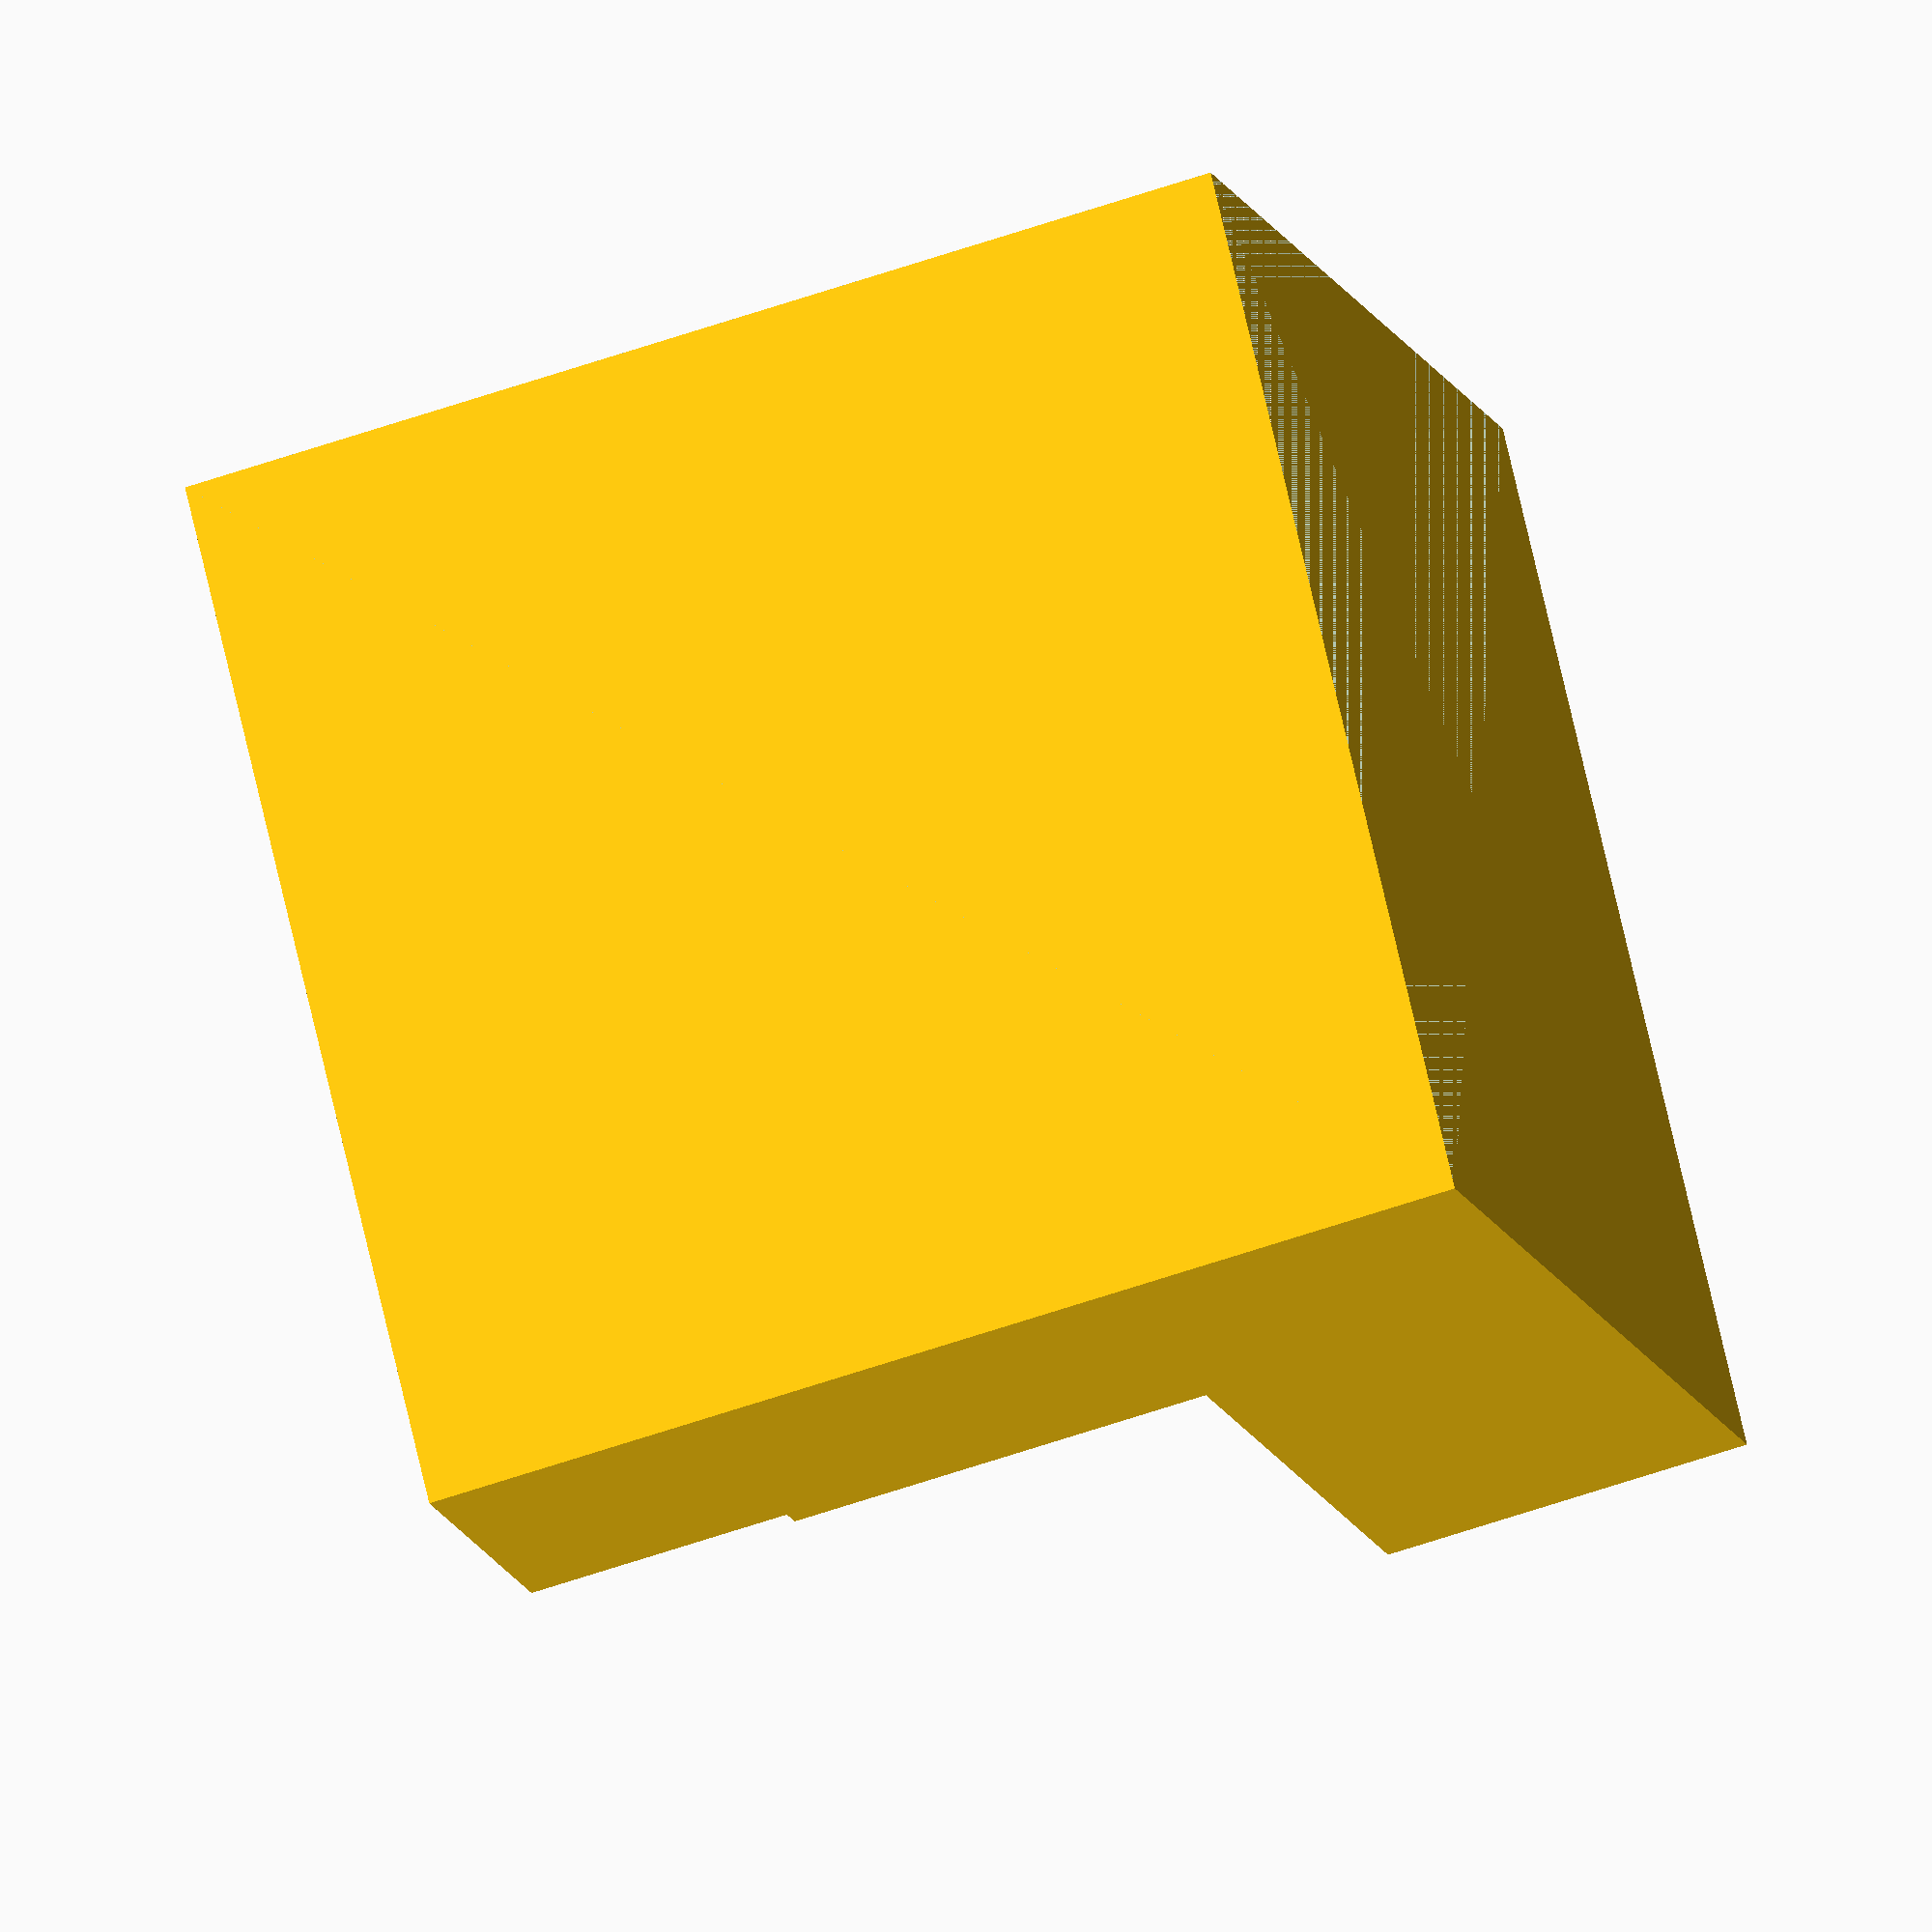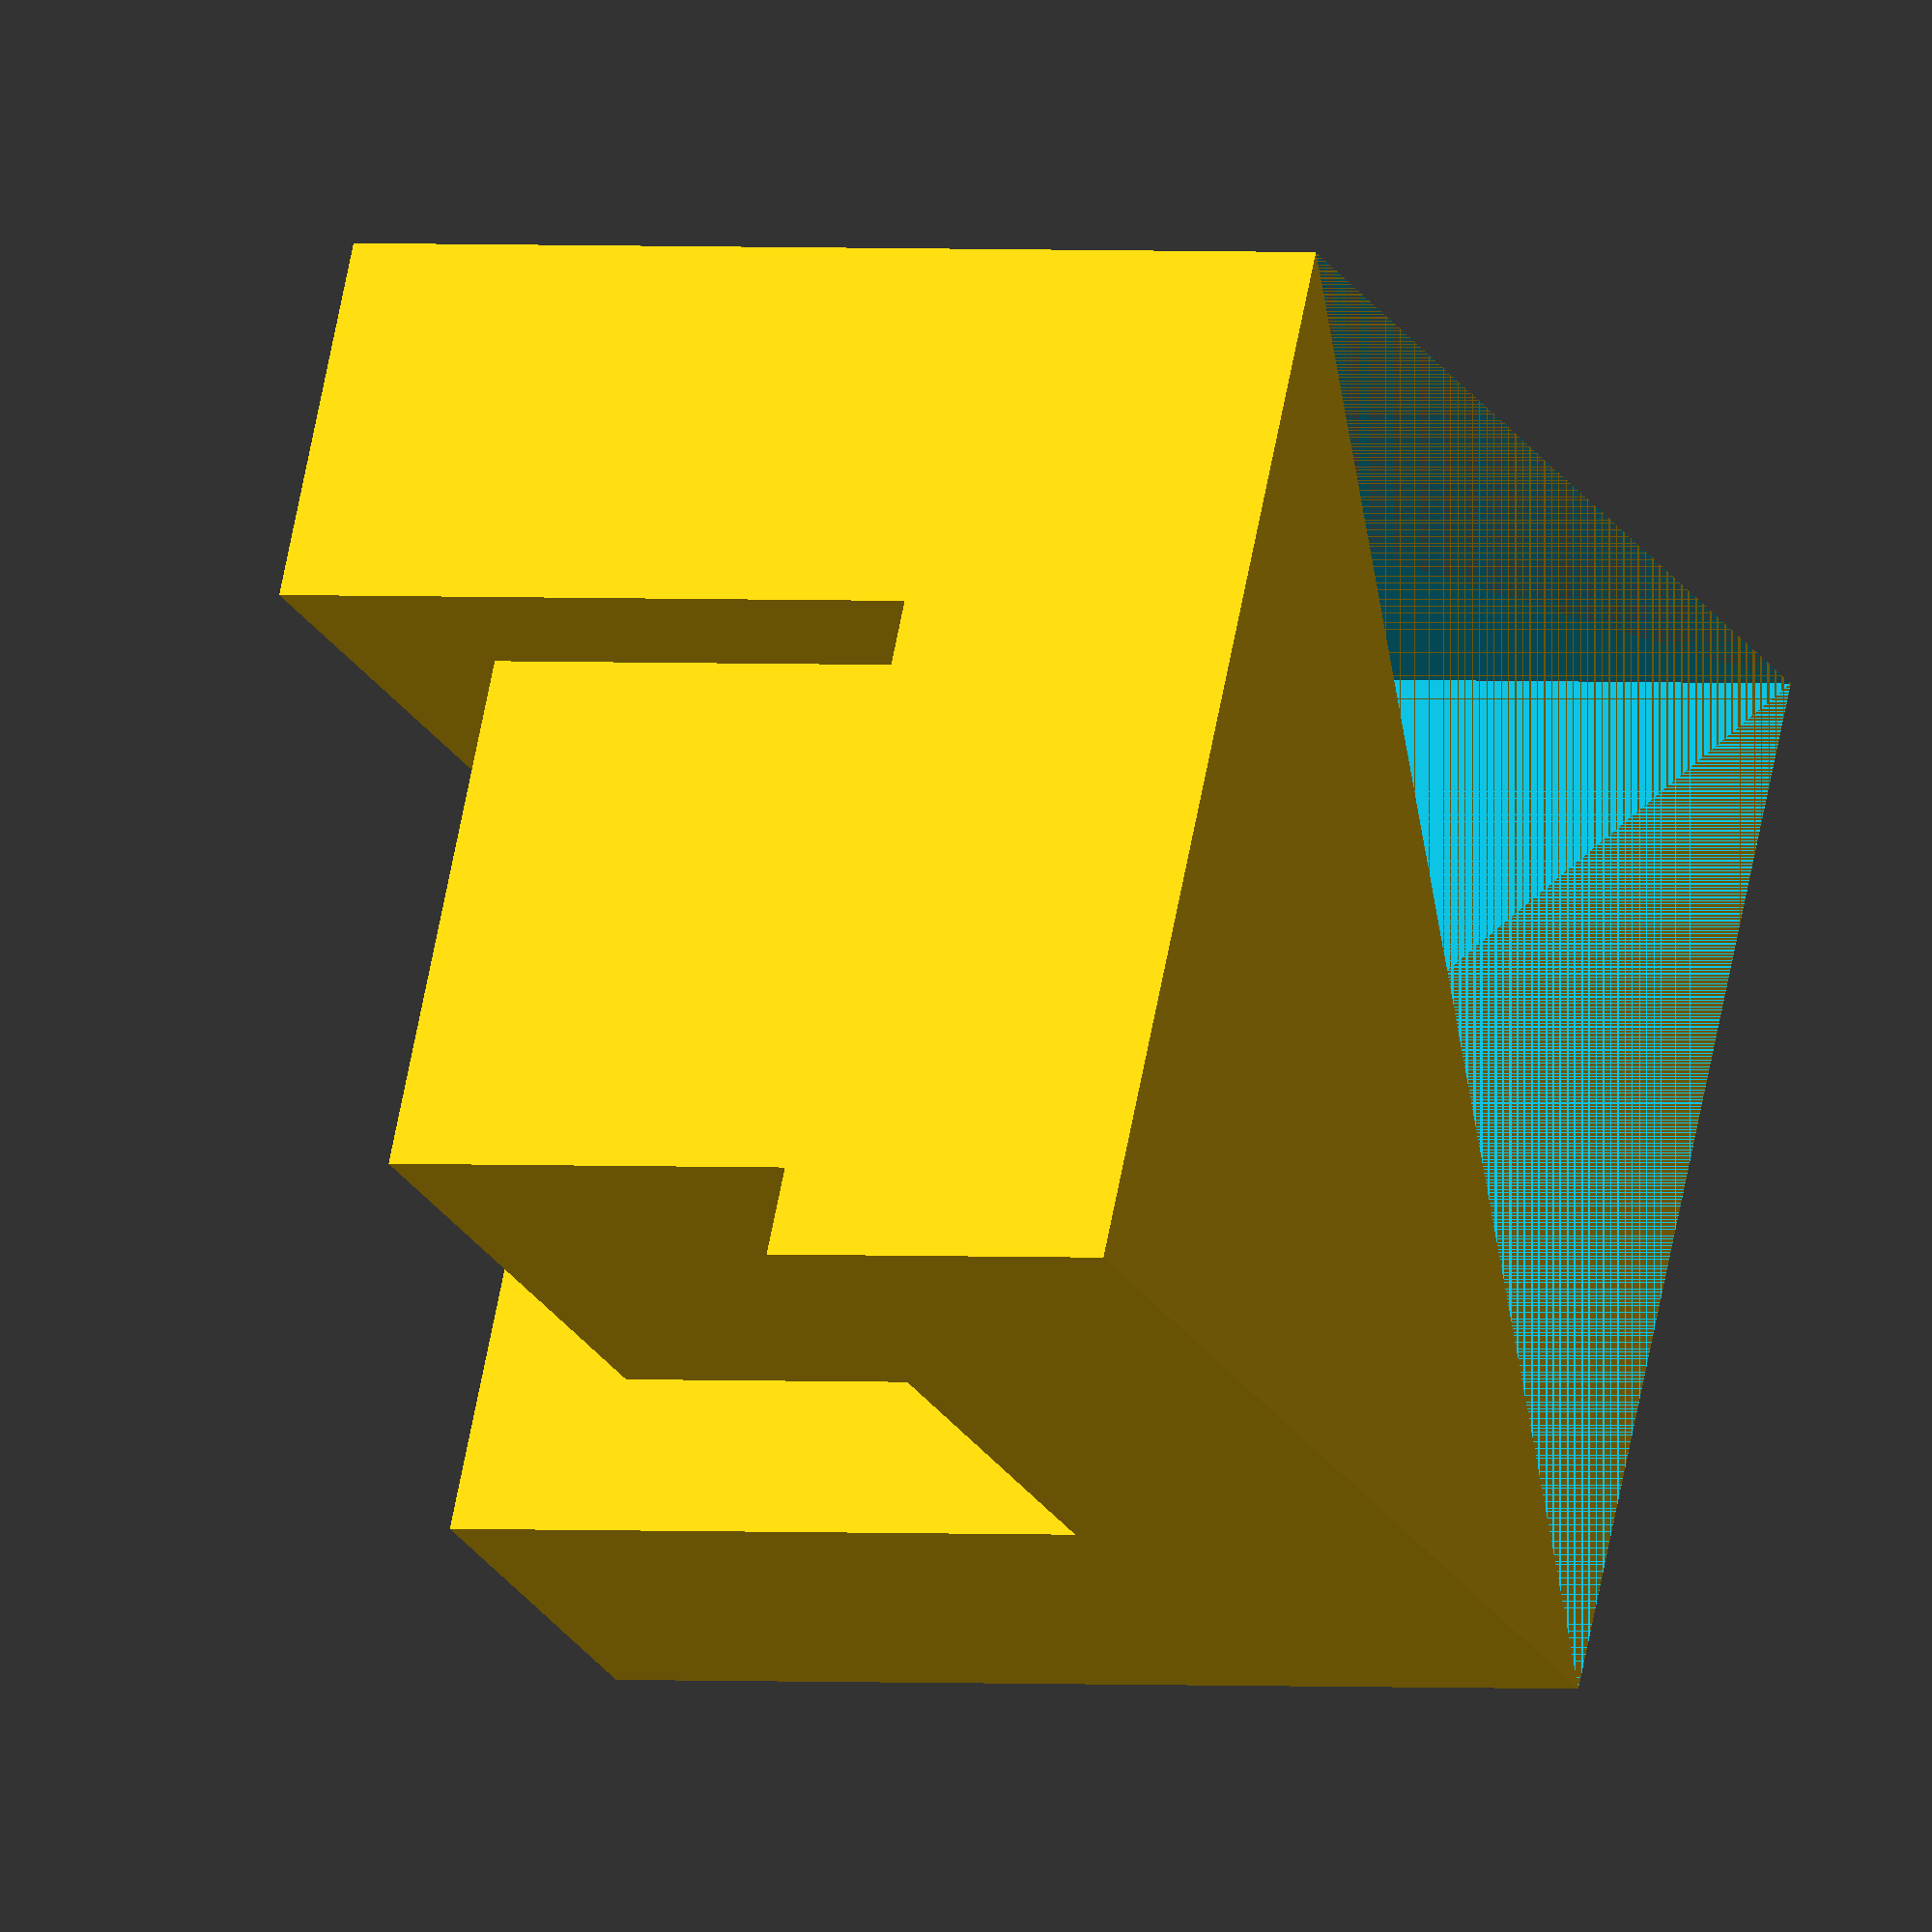
<openscad>
/*
	resinCut: The resin.io logo cut diagonally so that it can lay on a wall and look similar to the image version.

	PARAMETERS
		edge: <Number> The length of the edge of the logo's cube.
		depth: <Number ∈ [0, 100]>
*/
module resinCut(edge = 20, depth = 100) {
	module resinLogo() {
		color([247/255, 195/255, 15/255]) {
			// Main cube
			difference() {
				cube(size = [100, 100, 100], center = false);
				translate([-35, -35, 35]) cube(size = [100, 100, 100], center = false);
			}

			// Inner cube
			translate([15, 15, 35]) cube(size = [50, 50, 50], center = false);
		}
	}

	depth = (depth > 100)? 100 : ((depth < 0)? 0 : depth);
	echo(depth);

	a = 200 - depth;
	b = 100 - a;
	vert = [
		[a, b, b],
		[b, a, b],
		[a, a, b],
		[a, a, a],
	];

	face = [
		[0, 2, 1],
		[0, 3, 2],
		[1, 2, 3],
		[0, 1, 3],
	];

	scale(edge / 100)
	translate([-50, -50, 0])
	difference() {
		resinLogo();
		polyhedron(vert, face);
	}
}

resinCut();

</openscad>
<views>
elev=287.7 azim=344.1 roll=347.1 proj=o view=solid
elev=359.0 azim=245.9 roll=118.4 proj=o view=solid
</views>
